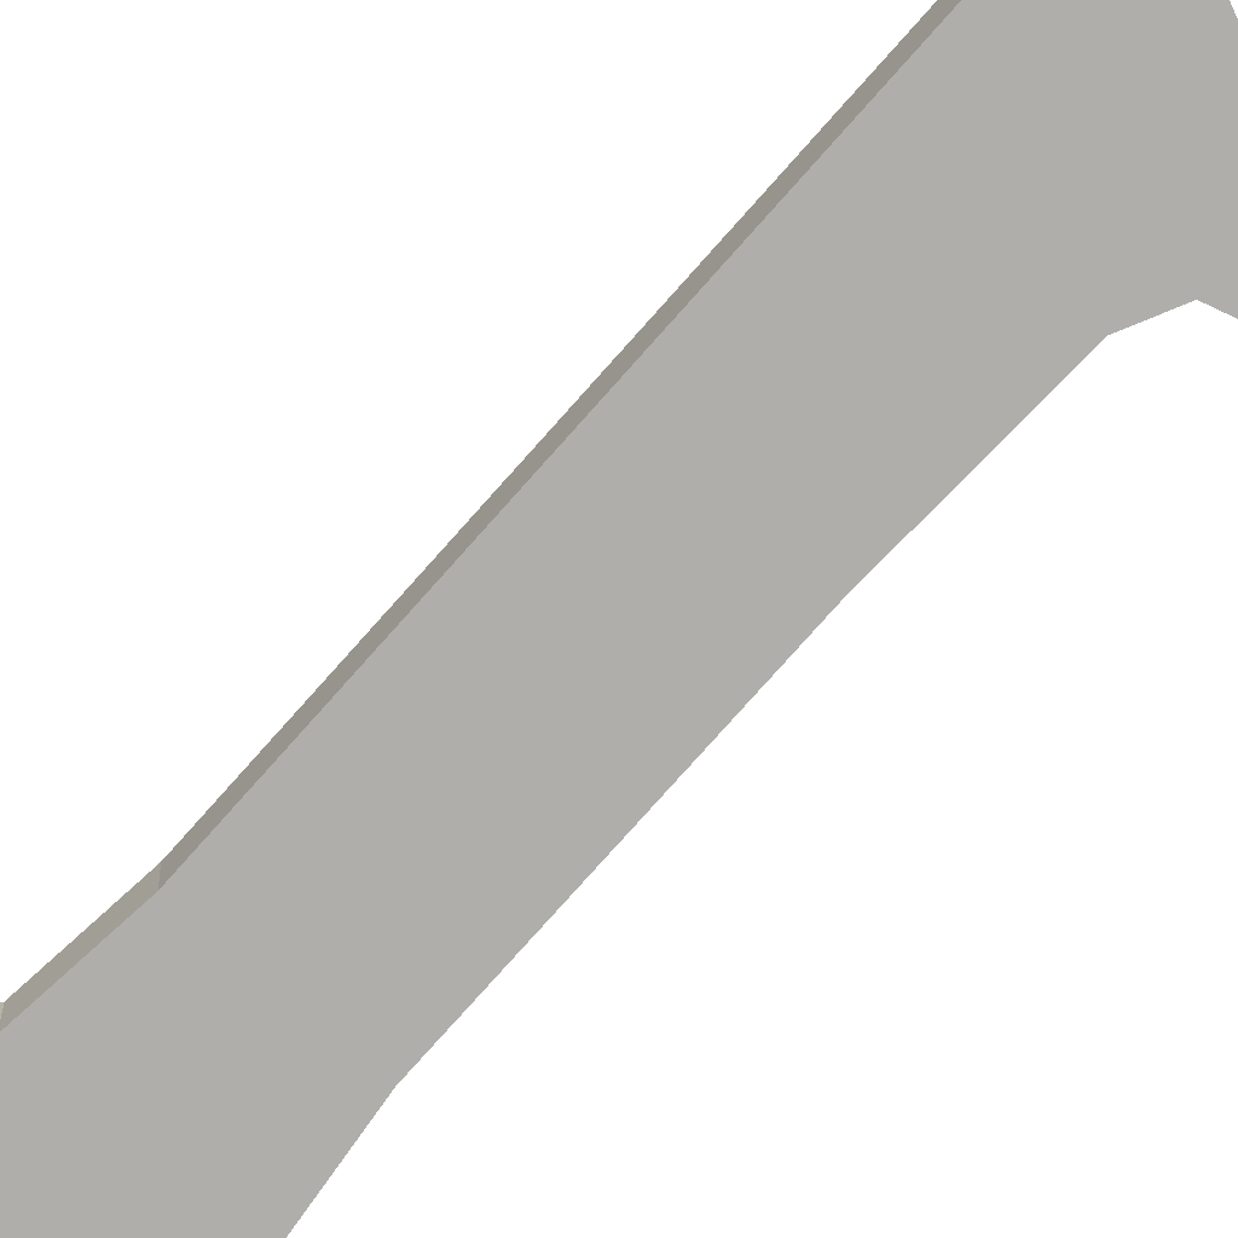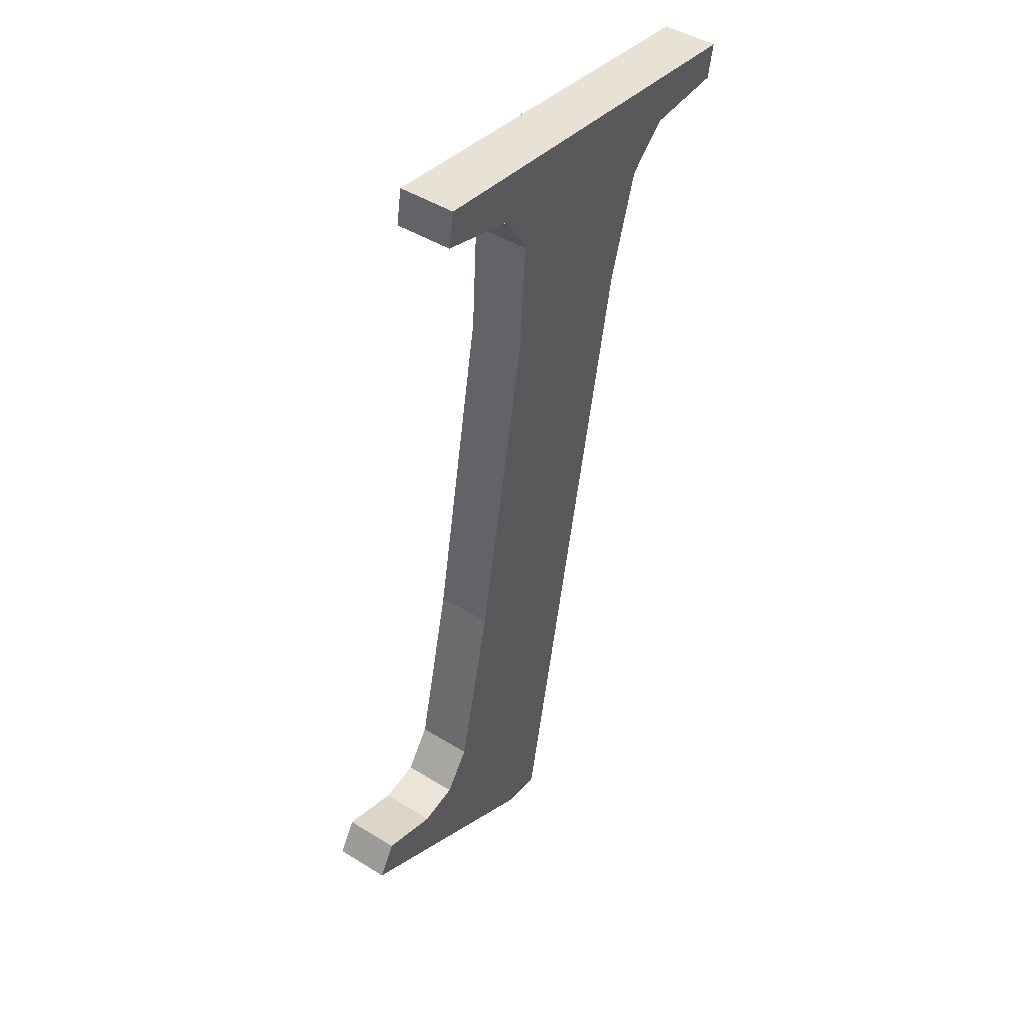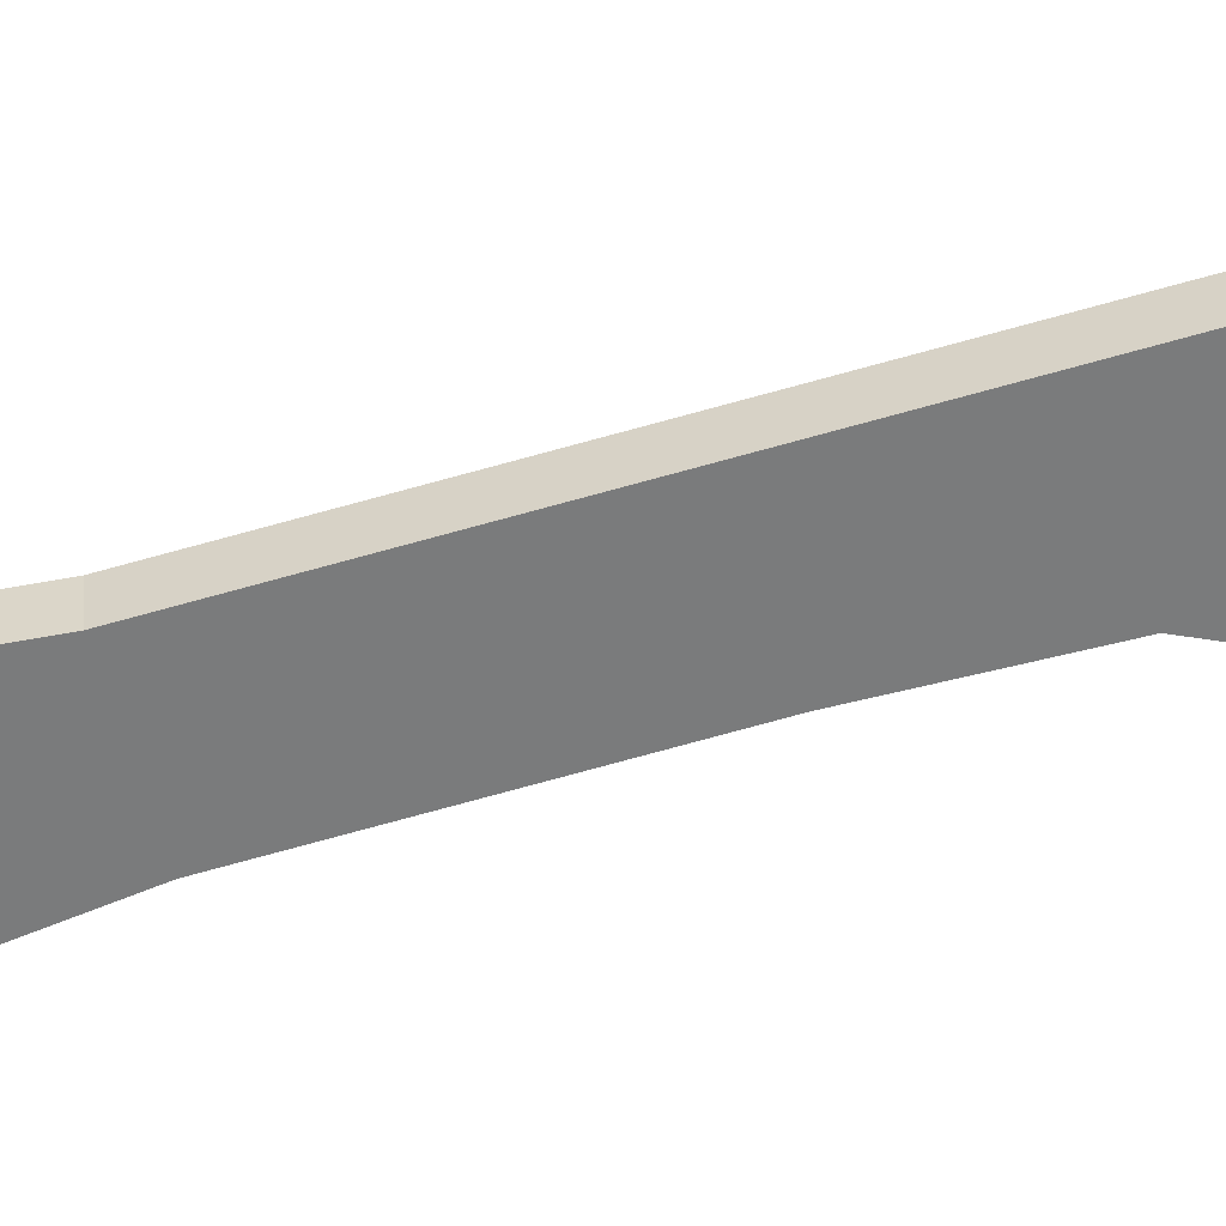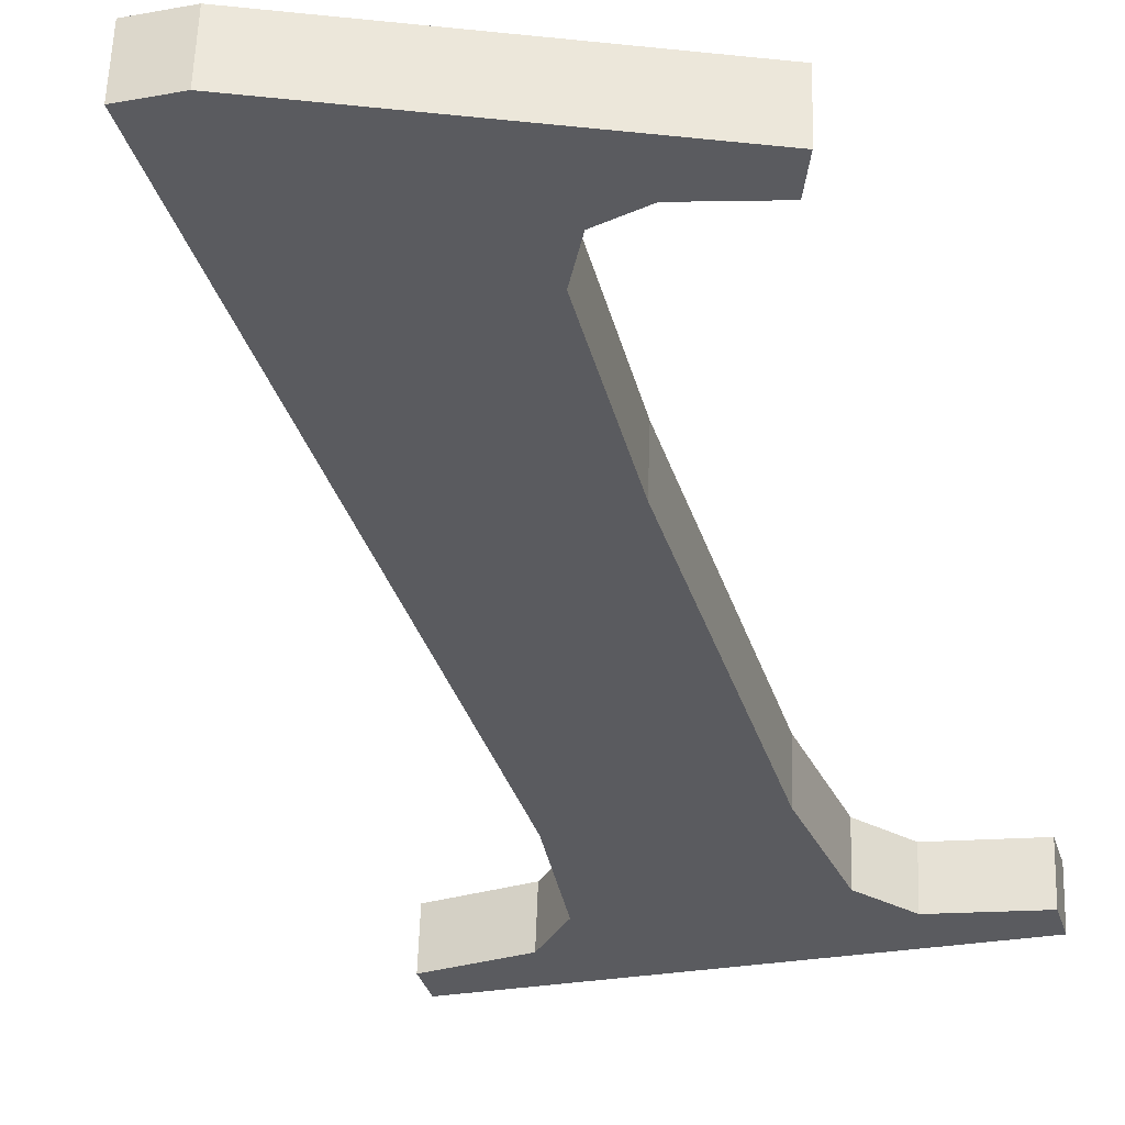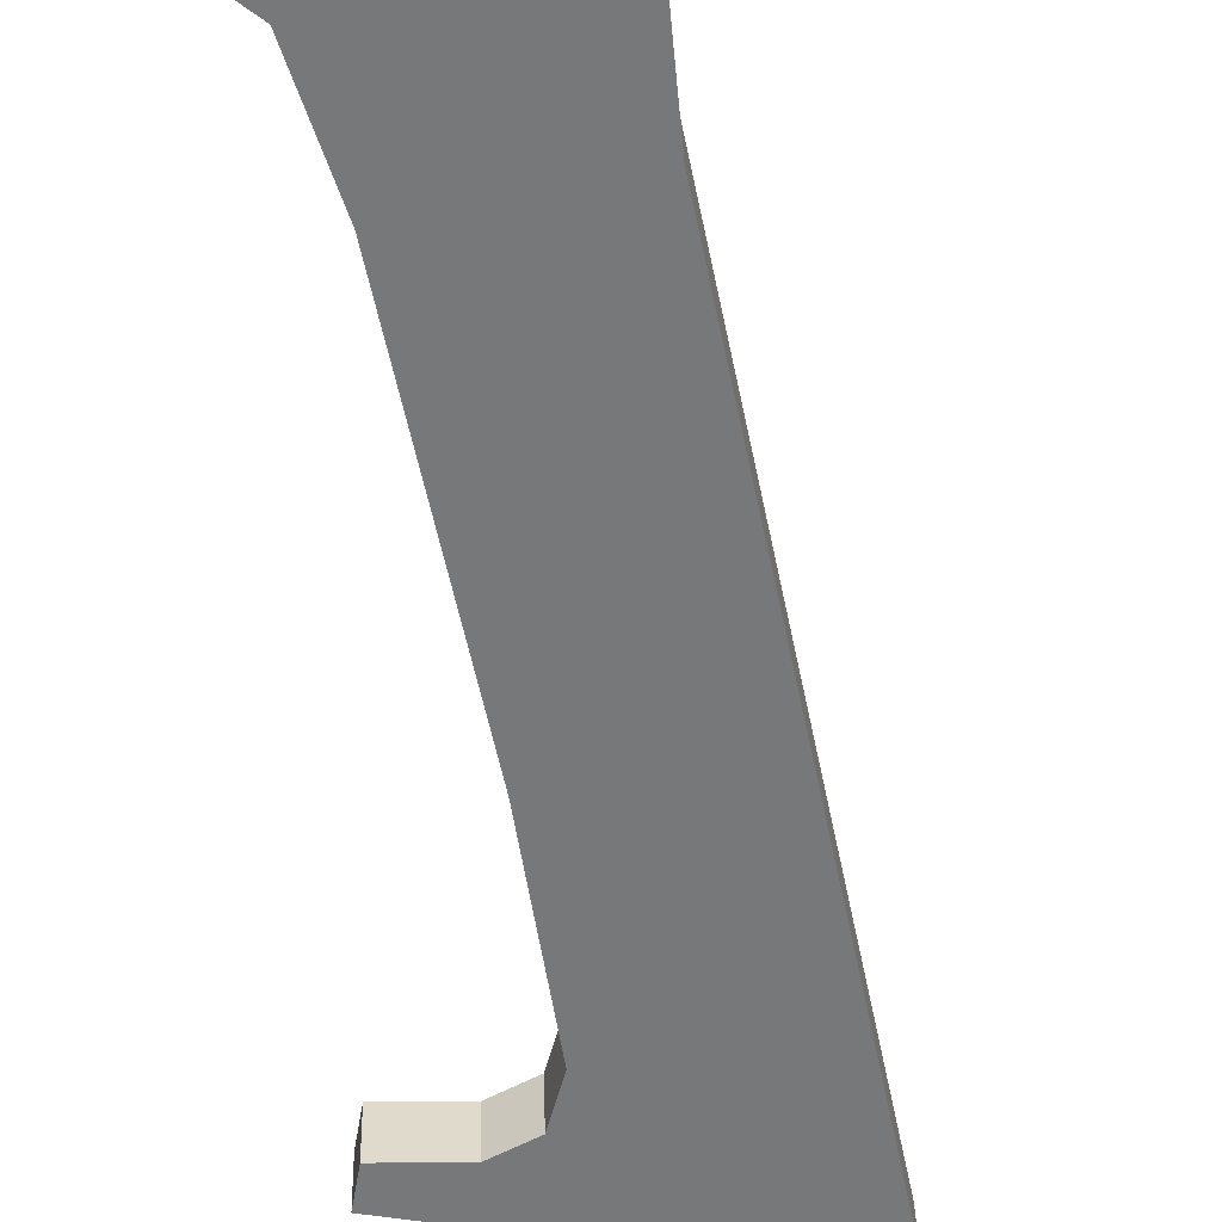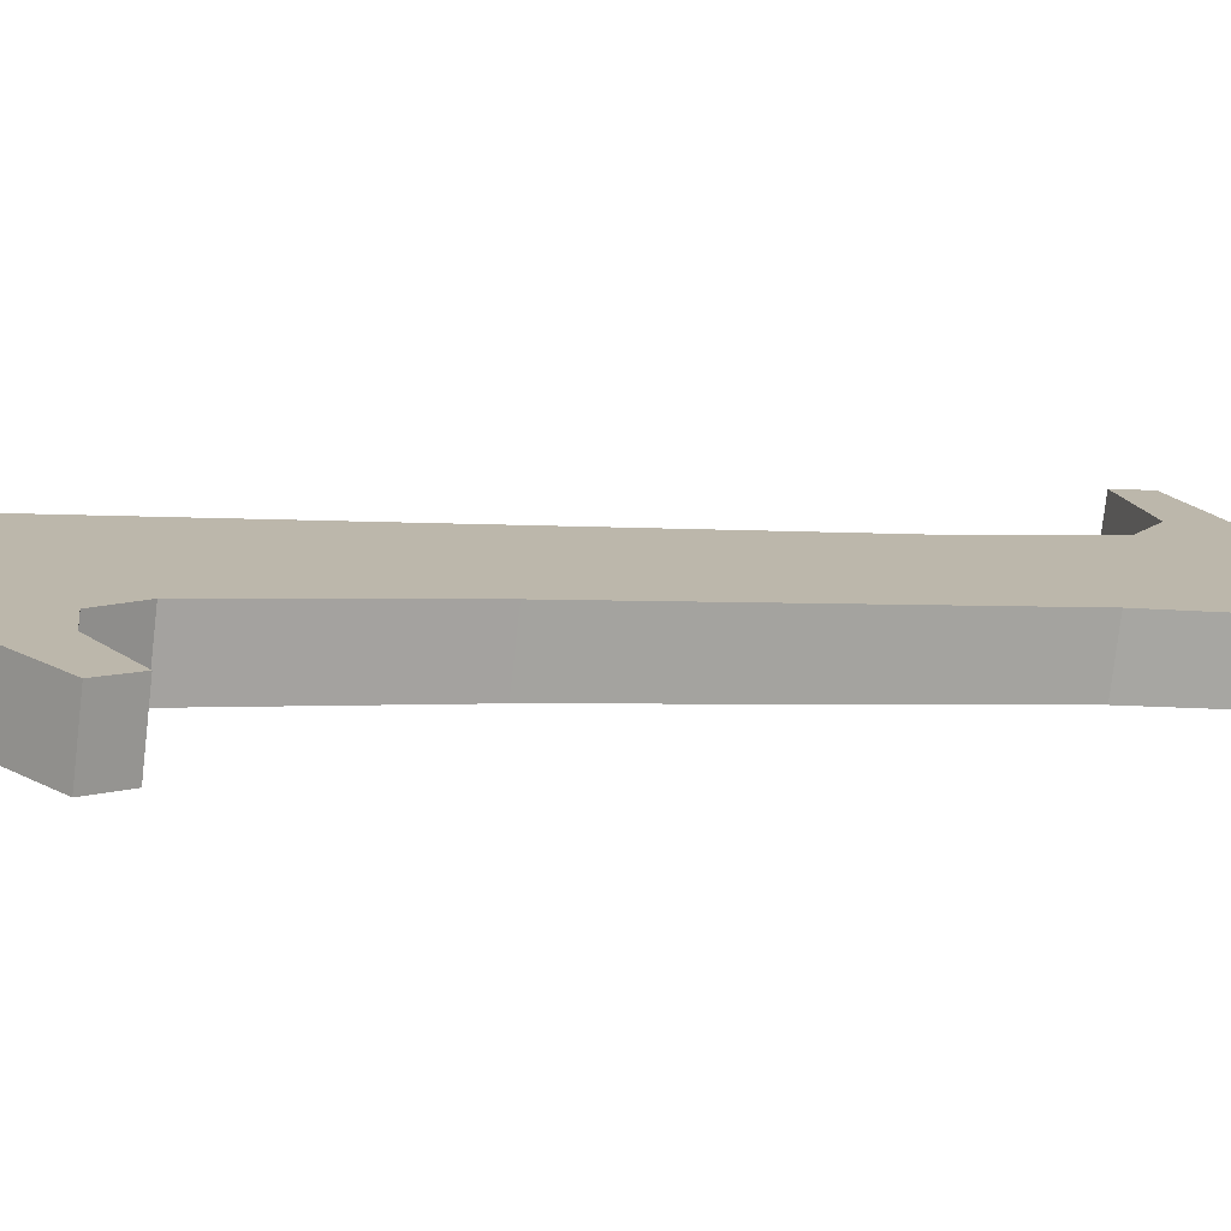
<metadata>
{"format":"obj","ext":"obj","renderer":"f3d","projection":"perspective","resolution":1024,"background":"white","views":[{"elev":-71.9,"azim":137.6,"up":"+Y"},{"elev":35.1,"azim":-56.1,"up":"+Z"},{"elev":-56.3,"azim":103.1,"up":"+Y"},{"elev":-26.4,"azim":-163.8,"up":"+Y"},{"elev":-64.2,"azim":11.7,"up":"+Y"},{"elev":16.0,"azim":-113.3,"up":"+Y"}]}
</metadata>
<code>
o #ID785
v -0.5742 -0.002034 0.1487
v -0.576 -0.002166 0.1498
v -0.5761 -0.002134 0.1495
v -0.5755 -0.002153 0.1497
v -0.5753 -0.002164 0.1498
v -0.5751 -0.002204 0.1501
v -0.575 -0.002375 0.1514
v -0.575 -0.00269 0.154
v -0.5754 -0.00283 0.1551
v -0.576 -0.002874 0.1554
v -0.576 -0.002842 0.1552
v -0.5728 -0.002874 0.1554
v -0.5751 -0.002792 0.1548
v -0.5735 -0.00283 0.1551
v -0.5738 -0.002792 0.1548
v -0.5738 -0.00269 0.154
v -0.5738 -0.002034 0.1487
v -0.5728 -0.002842 0.1552
v -0.5738 -0.002034 0.1487
v -0.5738 -0.002302 0.154
v -0.5738 -0.00269 0.154
v -0.5738 -0.001646 0.1488
v -0.5738 -0.00269 0.154
v -0.5738 -0.002404 0.1548
v -0.5738 -0.002792 0.1548
v -0.5738 -0.002302 0.154
v -0.5738 -0.002792 0.1548
v -0.5735 -0.002442 0.1551
v -0.5735 -0.00283 0.1551
v -0.5738 -0.002404 0.1548
v -0.5735 -0.002442 0.1551
v -0.5728 -0.002842 0.1552
v -0.5735 -0.00283 0.1551
v -0.5728 -0.002454 0.1552
v -0.5728 -0.002842 0.1552
v -0.5728 -0.002486 0.1555
v -0.5728 -0.002874 0.1554
v -0.5728 -0.002454 0.1552
v -0.5728 -0.002486 0.1555
v -0.576 -0.002874 0.1554
v -0.5728 -0.002874 0.1554
v -0.576 -0.002486 0.1555
v -0.576 -0.002454 0.1552
v -0.576 -0.002874 0.1554
v -0.576 -0.002486 0.1555
v -0.576 -0.002842 0.1552
v -0.576 -0.002454 0.1552
v -0.5754 -0.00283 0.1551
v -0.576 -0.002842 0.1552
v -0.5754 -0.002443 0.1551
v -0.5751 -0.002404 0.1548
v -0.5754 -0.00283 0.1551
v -0.5754 -0.002443 0.1551
v -0.5751 -0.002792 0.1548
v -0.575 -0.002302 0.154
v -0.5751 -0.002792 0.1548
v -0.5751 -0.002404 0.1548
v -0.575 -0.00269 0.154
v -0.575 -0.001988 0.1515
v -0.575 -0.00269 0.154
v -0.575 -0.002302 0.154
v -0.575 -0.002375 0.1514
v -0.5751 -0.001816 0.1501
v -0.575 -0.002375 0.1514
v -0.575 -0.001988 0.1515
v -0.5751 -0.002204 0.1501
v -0.5753 -0.001776 0.1498
v -0.5751 -0.002204 0.1501
v -0.5751 -0.001816 0.1501
v -0.5753 -0.002164 0.1498
v -0.5753 -0.001776 0.1498
v -0.5755 -0.002153 0.1497
v -0.5753 -0.002164 0.1498
v -0.5755 -0.001765 0.1497
v -0.5755 -0.001765 0.1497
v -0.576 -0.002166 0.1498
v -0.5755 -0.002153 0.1497
v -0.576 -0.001778 0.1498
v -0.5761 -0.001746 0.1496
v -0.576 -0.002166 0.1498
v -0.576 -0.001778 0.1498
v -0.5761 -0.002134 0.1495
v -0.5761 -0.001746 0.1496
v -0.5742 -0.002034 0.1487
v -0.5761 -0.002134 0.1495
v -0.5742 -0.001646 0.1488
v -0.5742 -0.001646 0.1488
v -0.5738 -0.002034 0.1487
v -0.5742 -0.002034 0.1487
v -0.5738 -0.001646 0.1488
v -0.5738 -0.001646 0.1488
v -0.5742 -0.001646 0.1488
v -0.5738 -0.002302 0.154
v -0.5728 -0.002486 0.1555
v -0.576 -0.002454 0.1552
v -0.576 -0.002486 0.1555
v -0.5754 -0.002443 0.1551
v -0.5751 -0.002404 0.1548
v -0.5735 -0.002442 0.1551
v -0.575 -0.002302 0.154
v -0.5738 -0.002404 0.1548
v -0.575 -0.001988 0.1515
v -0.5728 -0.002454 0.1552
v -0.576 -0.001778 0.1498
v -0.5761 -0.001746 0.1496
v -0.5755 -0.001765 0.1497
v -0.5753 -0.001776 0.1498
v -0.5751 -0.001816 0.1501
f 1 2 3
f 3 2 1
f 2 1 4
f 4 1 2
f 4 1 5
f 5 1 4
f 5 1 6
f 6 1 5
f 6 1 7
f 7 1 6
f 7 1 8
f 8 1 7
f 9 10 11
f 11 10 9
f 10 9 12
f 12 9 10
f 12 9 13
f 13 9 12
f 12 13 14
f 14 13 12
f 14 13 8
f 8 13 14
f 14 8 15
f 15 8 14
f 15 8 16
f 16 8 15
f 16 8 1
f 1 8 16
f 16 1 17
f 17 1 16
f 12 14 18
f 18 14 12
f 19 20 21
f 21 20 19
f 20 19 22
f 22 19 20
f 23 24 25
f 25 24 23
f 24 23 26
f 26 23 24
f 27 28 29
f 29 28 27
f 28 27 30
f 30 27 28
f 31 32 33
f 33 32 31
f 32 31 34
f 34 31 32
f 35 36 37
f 37 36 35
f 36 35 38
f 38 35 36
f 39 40 41
f 41 40 39
f 40 39 42
f 42 39 40
f 43 44 45
f 45 44 43
f 44 43 46
f 46 43 44
f 47 48 49
f 49 48 47
f 48 47 50
f 50 47 48
f 51 52 53
f 53 52 51
f 52 51 54
f 54 51 52
f 55 56 57
f 57 56 55
f 56 55 58
f 58 55 56
f 59 60 61
f 61 60 59
f 60 59 62
f 62 59 60
f 63 64 65
f 65 64 63
f 64 63 66
f 66 63 64
f 67 68 69
f 69 68 67
f 68 67 70
f 70 67 68
f 71 72 73
f 73 72 71
f 72 71 74
f 74 71 72
f 75 76 77
f 77 76 75
f 76 75 78
f 78 75 76
f 79 80 81
f 81 80 79
f 80 79 82
f 82 79 80
f 83 84 85
f 85 84 83
f 84 83 86
f 86 83 84
f 87 88 89
f 89 88 87
f 88 87 90
f 90 87 88
f 91 92 93
f 93 92 91
f 94 95 96
f 96 95 94
f 95 94 97
f 97 94 95
f 97 94 98
f 98 94 97
f 98 94 99
f 99 94 98
f 98 99 100
f 100 99 98
f 100 99 101
f 101 99 100
f 100 101 102
f 102 101 100
f 102 101 93
f 93 101 102
f 102 93 92
f 92 93 102
f 99 94 103
f 103 94 99
f 104 92 105
f 105 92 104
f 92 104 106
f 106 104 92
f 92 106 107
f 107 106 92
f 92 107 108
f 108 107 92
f 92 108 102
f 102 108 92

</code>
